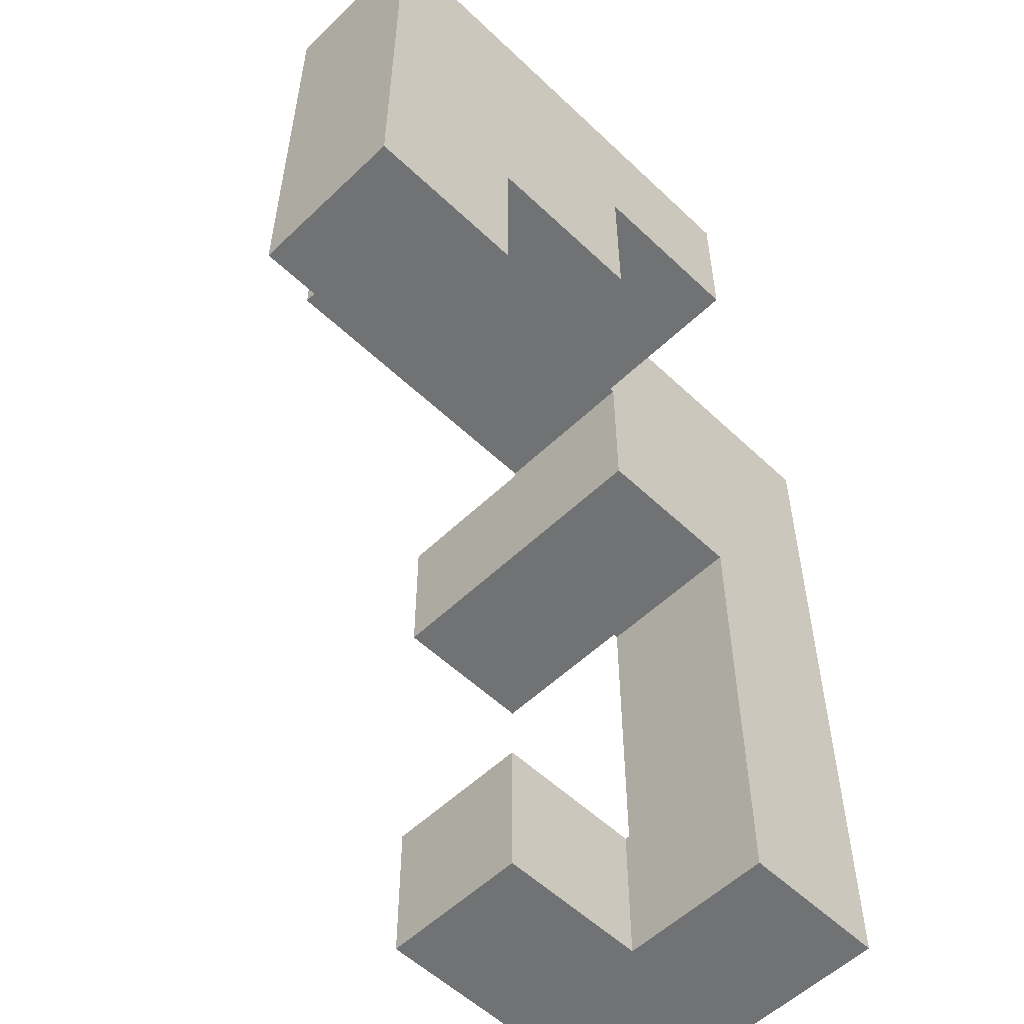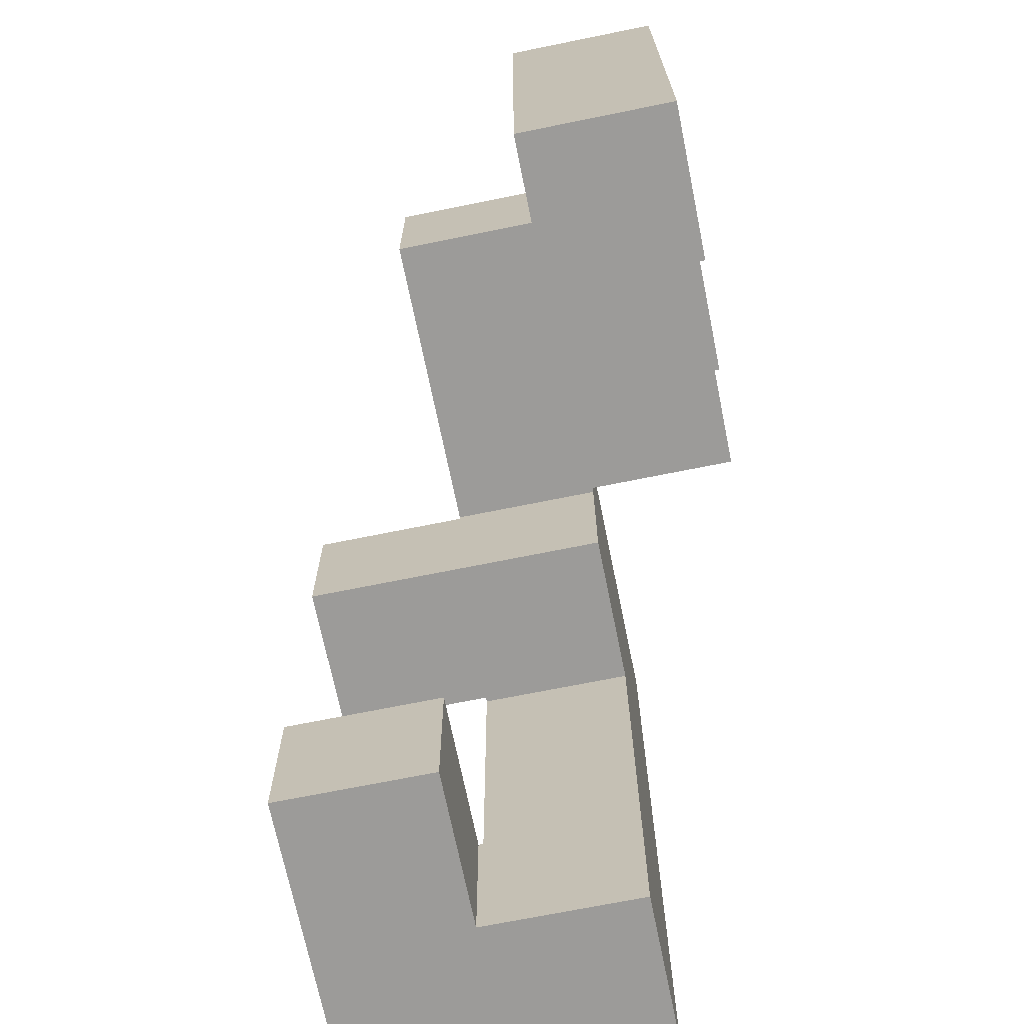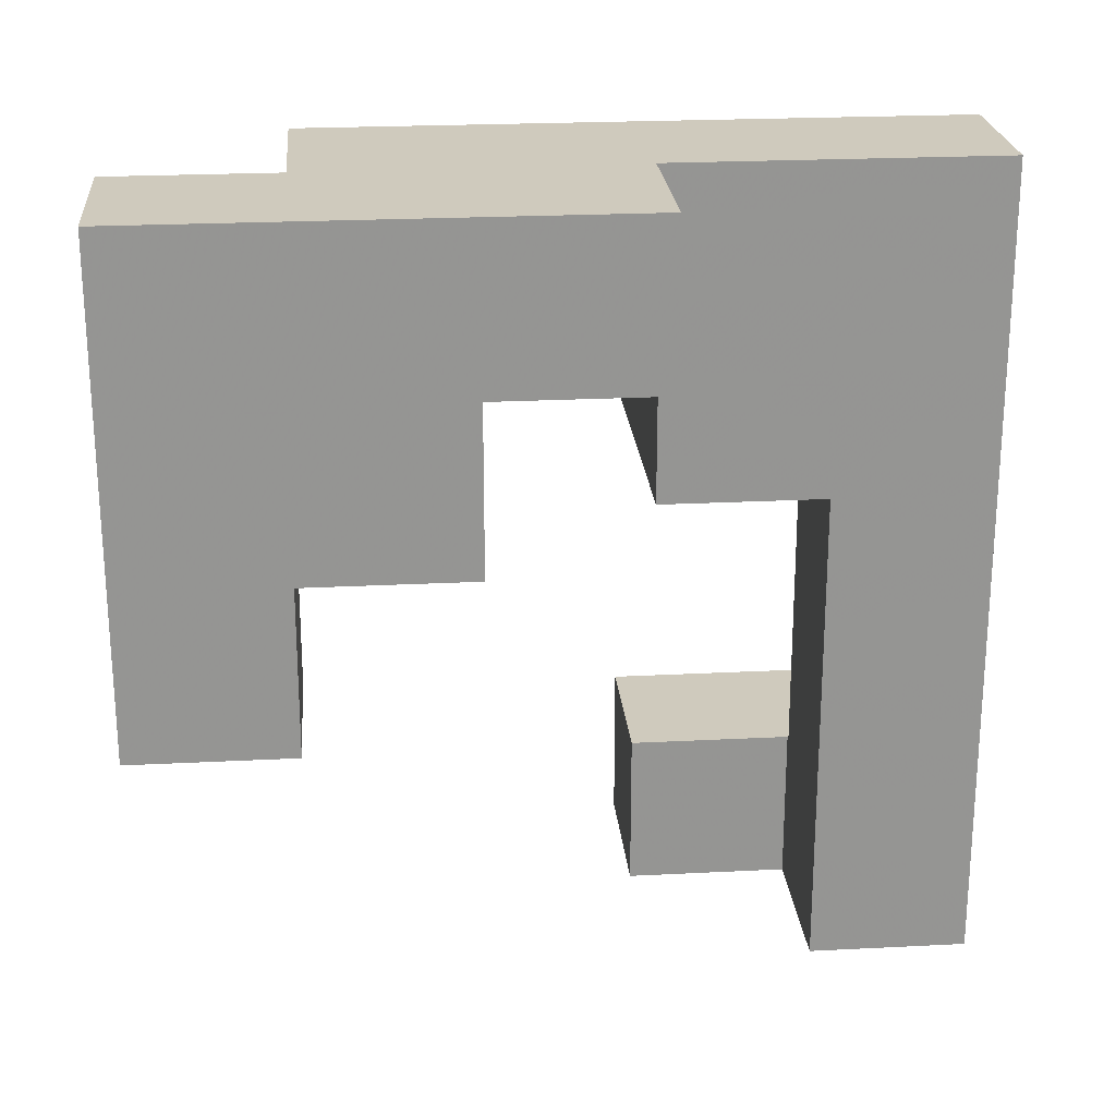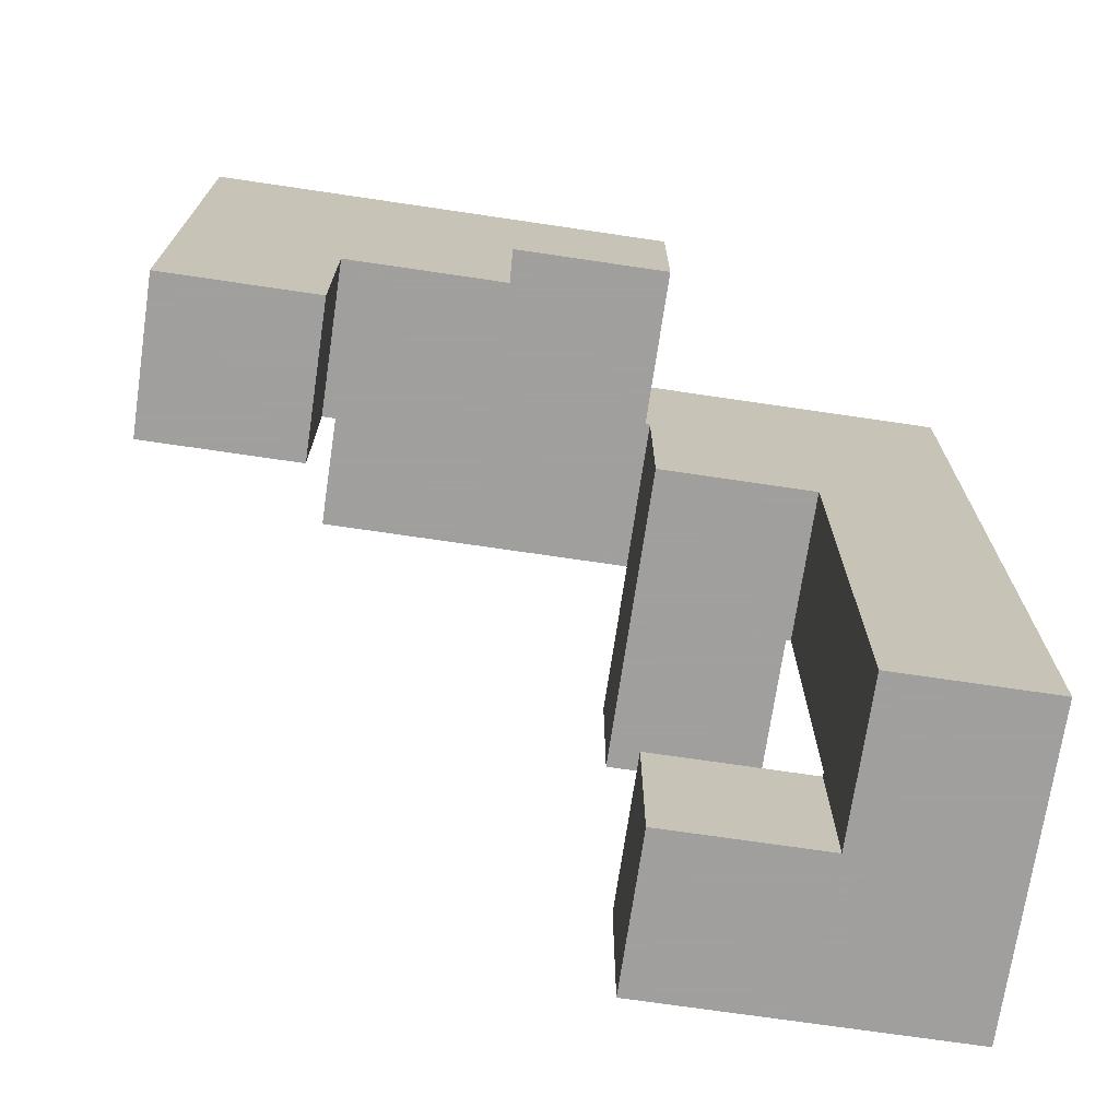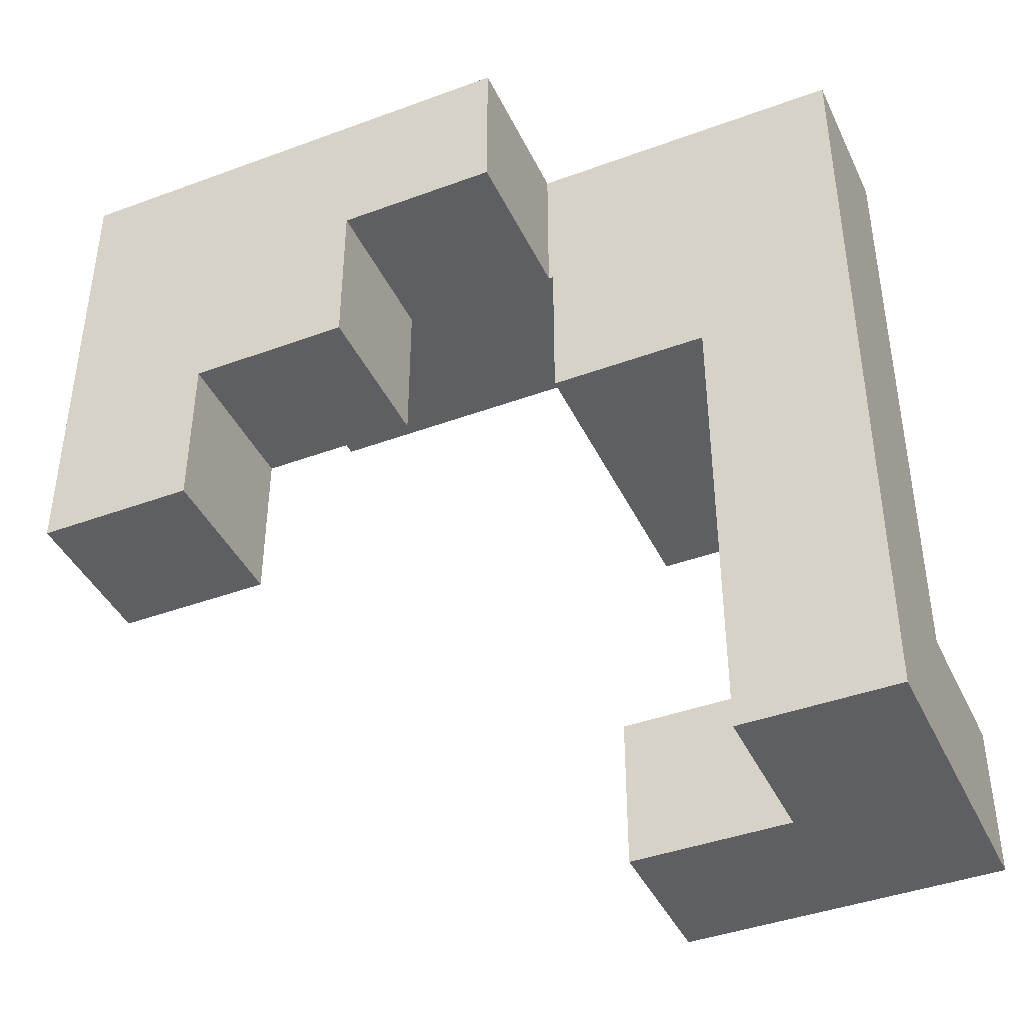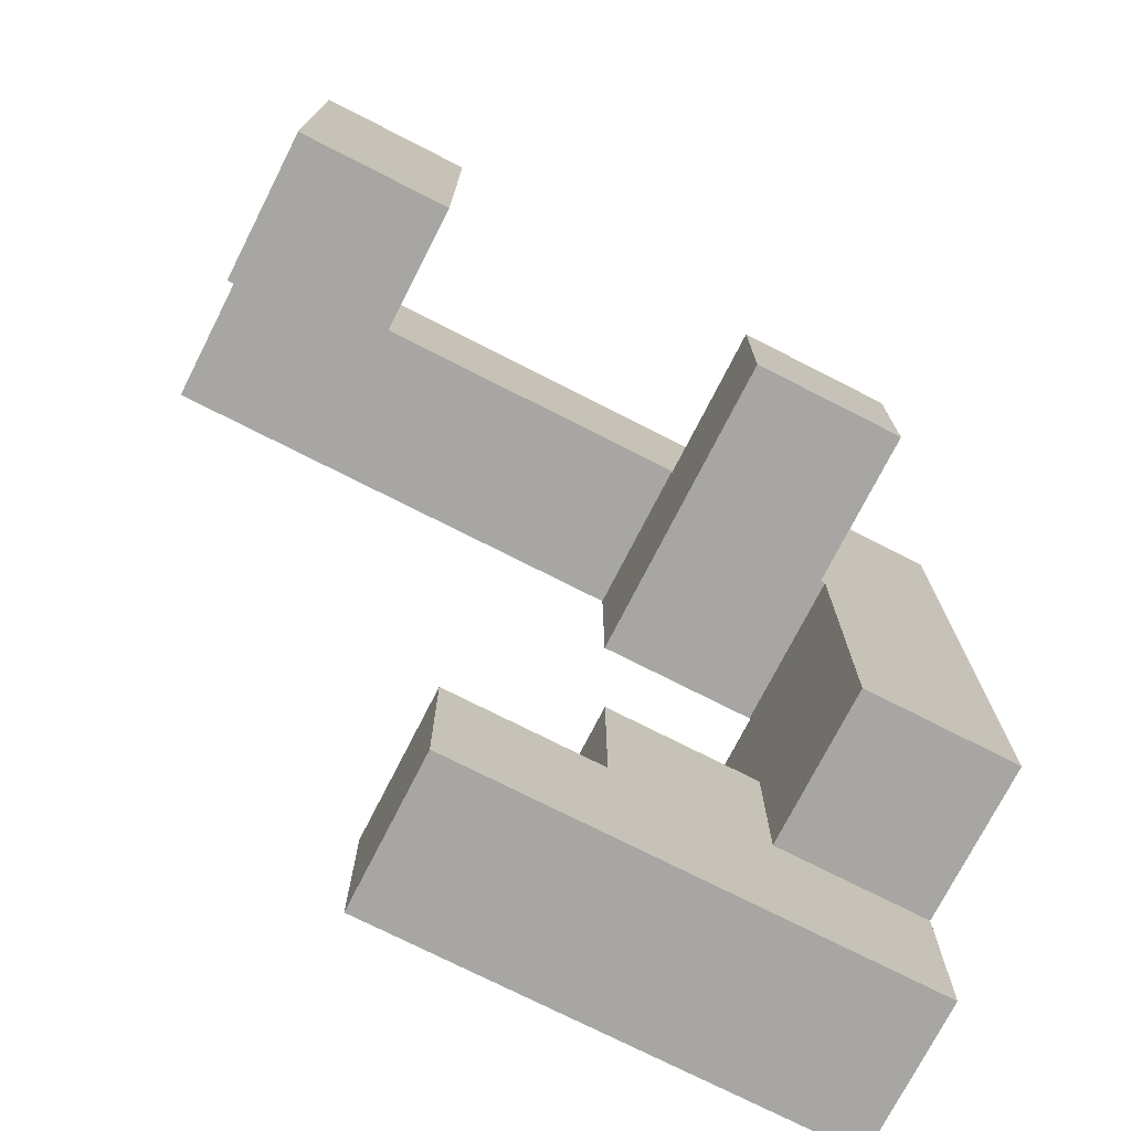
<metadata>
{"format":"obj","ext":"obj","renderer":"f3d","projection":"perspective","resolution":1024,"background":"white","views":[{"elev":-55.5,"azim":-134.9,"up":"+Y"},{"elev":-69.7,"azim":-168.5,"up":"+Y"},{"elev":23.1,"azim":-95.0,"up":"+Y"},{"elev":-71.5,"azim":-98.4,"up":"+Y"},{"elev":-41.7,"azim":-66.0,"up":"+Y"},{"elev":-74.3,"azim":63.0,"up":"+Z"}]}
</metadata>
<code>
v -0.8283 -0.1617 -0.8283
v -0.8283 -0.1617 -0.505
v -0.8283 0.1617 -0.505
v -0.8283 0.1617 -0.8283
v -0.8283 0.1667 -0.505
v -0.8283 0.1667 -0.8283
v -0.505 -0.1617 -0.8283
v -0.505 0.1617 -0.8283
v -0.505 0.1617 -0.505
v -0.505 -0.1617 -0.505
v -0.505 0.1667 -0.8283
v -0.505 0.1667 -0.505
v -0.8283 0.1717 -0.505
v -0.8283 0.1717 -0.8283
v -0.8283 0.495 -0.505
v -0.8283 0.495 -0.8283
v -0.8283 0.5 -0.505
v -0.8283 0.5 -0.8283
v -0.8283 0.1717 -0.5
v -0.8283 0.495 -0.5
v -0.8283 0.5 -0.5
v -0.505 0.1717 -0.8283
v -0.505 0.1717 -0.505
v -0.505 0.495 -0.8283
v -0.505 0.495 -0.505
v -0.505 0.5 -0.8283
v -0.505 0.5 -0.505
v -0.505 0.495 -0.5
v -0.505 0.1717 -0.5
v -0.505 0.5 -0.5
v -0.8283 0.505 -0.505
v -0.8283 0.505 -0.8283
v -0.8283 0.8283 -0.505
v -0.8283 0.8283 -0.8283
v -0.8283 0.505 -0.5
v -0.8283 0.8283 -0.5
v -0.505 0.505 -0.8283
v -0.505 0.505 -0.505
v -0.505 0.8283 -0.8283
v -0.505 0.8283 -0.505
v -0.505 0.505 -0.5
v -0.505 0.8283 -0.5
v -0.8283 0.1717 -0.495
v -0.8283 0.495 -0.495
v -0.8283 0.5 -0.495
v -0.8283 0.1717 -0.1717
v -0.8283 0.495 -0.1717
v -0.8283 0.5 -0.1717
v -0.505 0.495 -0.495
v -0.505 0.1717 -0.495
v -0.505 0.5 -0.495
v -0.505 0.495 -0.1717
v -0.505 0.1717 -0.1717
v -0.505 0.5 -0.1717
v -0.8283 0.505 -0.495
v -0.8283 0.8283 -0.495
v -0.8283 0.505 -0.1717
v -0.8283 0.8283 -0.1717
v -0.8283 0.505 -0.1667
v -0.8283 0.8283 -0.1667
v -0.505 0.505 -0.495
v -0.505 0.8283 -0.495
v -0.505 0.505 -0.1717
v -0.505 0.505 -0.1667
v -0.5 0.505 -0.495
v -0.5 0.505 -0.1717
v -0.5 0.505 -0.1667
v -0.505 0.8283 -0.1717
v -0.505 0.8283 -0.1667
v -0.5 0.8283 -0.1717
v -0.5 0.8283 -0.495
v -0.5 0.8283 -0.1667
v -0.1717 0.505 -0.495
v -0.1717 0.8283 -0.495
v -0.1717 0.8283 -0.1717
v -0.1717 0.505 -0.1717
v -0.1717 0.8283 -0.1667
v -0.1717 0.505 -0.1667
v -0.495 0.505 -0.495
v -0.495 0.505 -0.1717
v -0.495 0.505 -0.1667
v -0.495 0.8283 -0.1717
v -0.495 0.8283 -0.495
v -0.495 0.8283 -0.1667
v -0.8283 0.505 -0.1617
v -0.8283 0.8283 -0.1617
v -0.8283 0.505 0.1617
v -0.8283 0.8283 0.1617
v -0.505 0.505 -0.1617
v -0.505 0.505 0.1617
v -0.5 0.505 -0.1617
v -0.5 0.505 0.1617
v -0.505 0.8283 -0.1617
v -0.505 0.8283 0.1617
v -0.5 0.8283 -0.1617
v -0.5 0.8283 0.1617
v -0.495 0.505 0.1617
v -0.495 0.505 0.1667
v -0.495 0.8283 0.1667
v -0.495 0.8283 0.1617
v -0.1717 0.8283 -0.1617
v -0.1717 0.505 -0.1617
v -0.1717 0.8283 0.1617
v -0.1717 0.505 0.1617
v -0.1717 0.8283 0.1667
v -0.1717 0.505 0.1667
v -0.495 0.505 -0.1617
v -0.495 0.8283 -0.1617
v -0.1617 -0.8283 0.1717
v -0.1617 -0.8283 0.495
v -0.1617 -0.505 0.495
v -0.1617 -0.505 0.1717
v -0.1617 -0.8283 0.5
v -0.1617 -0.505 0.5
v 0.1617 -0.8283 0.1717
v 0.1617 -0.505 0.1717
v 0.1617 -0.505 0.495
v 0.1617 -0.8283 0.495
v 0.1617 -0.505 0.5
v 0.1617 -0.8283 0.5
v -0.495 0.1717 0.1717
v -0.495 0.1717 0.495
v -0.495 0.495 0.495
v -0.495 0.495 0.1717
v -0.495 0.5 0.495
v -0.495 0.5 0.1717
v -0.495 0.1717 0.5
v -0.495 0.495 0.5
v -0.495 0.5 0.5
v -0.1717 0.495 0.1717
v -0.1717 0.5 0.1717
v -0.1717 0.5 0.495
v -0.1717 0.495 0.495
v -0.1717 0.1717 0.495
v -0.1717 0.495 0.5
v -0.1717 0.1717 0.5
v -0.1717 0.5 0.5
v -0.1717 0.1717 0.1717
v -0.1667 0.1717 0.1717
v -0.1667 0.1717 0.495
v -0.1667 0.495 0.495
v -0.1667 0.495 0.1717
v 0.1617 0.1717 0.1717
v 0.1617 0.495 0.1717
v 0.1617 0.495 0.495
v 0.1617 0.1717 0.495
v -0.1617 0.1717 0.1717
v -0.1617 0.1717 0.495
v -0.1617 0.495 0.495
v -0.1617 0.495 0.1717
v -0.495 0.505 0.1717
v -0.495 0.8283 0.1717
v -0.495 0.505 0.495
v -0.495 0.8283 0.495
v -0.495 0.505 0.5
v -0.495 0.8283 0.5
v -0.1717 0.8283 0.1717
v -0.1717 0.505 0.1717
v -0.1717 0.505 0.495
v -0.1717 0.8283 0.495
v -0.1717 0.505 0.5
v -0.1717 0.8283 0.5
v -0.495 -0.8283 0.505
v -0.495 -0.8283 0.8283
v -0.495 -0.505 0.8283
v -0.495 -0.505 0.505
v -0.495 -0.5 0.8283
v -0.495 -0.5 0.505
v -0.1717 -0.505 0.505
v -0.1717 -0.5 0.505
v -0.1717 -0.5 0.8283
v -0.1717 -0.505 0.8283
v -0.1717 -0.8283 0.505
v -0.1717 -0.8283 0.8283
v -0.1667 -0.8283 0.505
v -0.1667 -0.8283 0.8283
v -0.1667 -0.505 0.8283
v -0.1667 -0.505 0.505
v -0.1617 -0.8283 0.505
v -0.1617 -0.505 0.505
v 0.1617 -0.505 0.505
v 0.1617 -0.8283 0.505
v 0.1617 -0.505 0.8283
v 0.1617 -0.8283 0.8283
v -0.1617 -0.8283 0.8283
v -0.1617 -0.505 0.8283
v -0.495 -0.495 0.8283
v -0.495 -0.495 0.505
v -0.495 -0.1717 0.8283
v -0.495 -0.1717 0.505
v -0.495 -0.1667 0.8283
v -0.495 -0.1667 0.505
v -0.1717 -0.495 0.505
v -0.1717 -0.495 0.8283
v -0.1717 -0.1717 0.505
v -0.1717 -0.1717 0.8283
v -0.1717 -0.1667 0.505
v -0.1717 -0.1667 0.8283
v -0.495 -0.1617 0.8283
v -0.495 -0.1617 0.505
v -0.495 0.1617 0.8283
v -0.495 0.1617 0.505
v -0.495 0.1667 0.8283
v -0.495 0.1667 0.505
v -0.1717 -0.1617 0.505
v -0.1717 -0.1617 0.8283
v -0.1717 0.1617 0.505
v -0.1717 0.1617 0.8283
v -0.1717 0.1667 0.505
v -0.1717 0.1667 0.8283
v -0.495 0.1717 0.505
v -0.495 0.495 0.505
v -0.495 0.5 0.505
v -0.495 0.1717 0.8283
v -0.495 0.495 0.8283
v -0.495 0.5 0.8283
v -0.1717 0.495 0.505
v -0.1717 0.1717 0.505
v -0.1717 0.5 0.505
v -0.1717 0.1717 0.8283
v -0.1717 0.495 0.8283
v -0.1717 0.5 0.8283
v -0.495 0.505 0.505
v -0.495 0.8283 0.505
v -0.495 0.505 0.8283
v -0.495 0.8283 0.8283
v -0.1717 0.505 0.505
v -0.1717 0.8283 0.505
v -0.1717 0.505 0.8283
v -0.1717 0.8283 0.8283
f 1 2 3 4
f 4 3 5 6
f 7 8 9 10
f 8 11 12 9
f 1 7 10 2
f 1 4 8 7
f 4 6 11 8
f 2 10 9 3
f 3 9 12 5
f 6 5 13 14
f 14 13 15 16
f 16 15 17 18
f 13 19 20 15
f 15 20 21 17
f 11 22 23 12
f 22 24 25 23
f 24 26 27 25
f 23 25 28 29
f 25 27 30 28
f 13 23 29 19
f 6 14 22 11
f 14 16 24 22
f 16 18 26 24
f 5 12 23 13
f 18 17 31 32
f 32 31 33 34
f 17 21 35 31
f 31 35 36 33
f 26 37 38 27
f 37 39 40 38
f 27 38 41 30
f 38 40 42 41
f 34 33 40 39
f 33 36 42 40
f 18 32 37 26
f 32 34 39 37
f 19 43 44 20
f 20 44 45 21
f 43 46 47 44
f 44 47 48 45
f 29 28 49 50
f 28 30 51 49
f 50 49 52 53
f 49 51 54 52
f 19 29 50 43
f 43 50 53 46
f 46 53 52 47
f 47 52 54 48
f 21 45 55 35
f 35 55 56 36
f 45 48 57 55
f 55 57 58 56
f 57 59 60 58
f 30 41 61 51
f 41 42 62 61
f 51 61 63 54
f 57 63 64 59
f 61 65 66 63
f 63 66 67 64
f 36 56 62 42
f 56 58 68 62
f 58 60 69 68
f 62 68 70 71
f 68 69 72 70
f 61 62 71 65
f 48 54 63 57
f 73 74 75 76
f 76 75 77 78
f 65 79 80 66
f 66 80 81 67
f 79 73 76 80
f 80 76 78 81
f 71 70 82 83
f 70 72 84 82
f 83 82 75 74
f 82 84 77 75
f 65 71 83 79
f 79 83 74 73
f 59 85 86 60
f 85 87 88 86
f 59 64 89 85
f 85 89 90 87
f 64 67 91 89
f 89 91 92 90
f 60 86 93 69
f 86 88 94 93
f 69 93 95 72
f 93 94 96 95
f 87 90 94 88
f 90 92 96 94
f 97 98 99 100
f 78 77 101 102
f 102 101 103 104
f 104 103 105 106
f 67 81 107 91
f 91 107 97 92
f 81 78 102 107
f 107 102 104 97
f 97 104 106 98
f 72 95 108 84
f 95 96 100 108
f 84 108 101 77
f 108 100 103 101
f 100 99 105 103
f 92 97 100 96
f 109 110 111 112
f 110 113 114 111
f 115 116 117 118
f 118 117 119 120
f 109 115 118 110
f 110 118 120 113
f 112 111 117 116
f 111 114 119 117
f 109 112 116 115
f 121 122 123 124
f 124 123 125 126
f 122 127 128 123
f 123 128 129 125
f 130 131 132 133
f 134 133 135 136
f 133 132 137 135
f 121 138 134 122
f 122 134 136 127
f 138 139 140 134
f 130 133 141 142
f 121 124 130 138
f 138 130 142 139
f 124 126 131 130
f 134 140 141 133
f 143 144 145 146
f 139 147 148 140
f 147 143 146 148
f 142 141 149 150
f 150 149 145 144
f 139 142 150 147
f 147 150 144 143
f 140 148 149 141
f 148 146 145 149
f 98 151 152 99
f 126 125 153 151
f 151 153 154 152
f 125 129 155 153
f 153 155 156 154
f 106 105 157 158
f 131 158 159 132
f 158 157 160 159
f 132 159 161 137
f 159 160 162 161
f 98 106 158 151
f 99 152 157 105
f 152 154 160 157
f 154 156 162 160
f 126 151 158 131
f 163 164 165 166
f 166 165 167 168
f 169 170 171 172
f 163 173 174 164
f 173 175 176 174
f 169 172 177 178
f 163 166 169 173
f 173 169 178 175
f 166 168 170 169
f 164 174 172 165
f 174 176 177 172
f 165 172 171 167
f 113 179 180 114
f 120 119 181 182
f 182 181 183 184
f 175 179 185 176
f 113 120 182 179
f 179 182 184 185
f 178 177 186 180
f 114 180 181 119
f 180 186 183 181
f 175 178 180 179
f 176 185 186 177
f 185 184 183 186
f 168 167 187 188
f 188 187 189 190
f 190 189 191 192
f 170 193 194 171
f 193 195 196 194
f 195 197 198 196
f 168 188 193 170
f 188 190 195 193
f 190 192 197 195
f 167 171 194 187
f 187 194 196 189
f 189 196 198 191
f 192 191 199 200
f 200 199 201 202
f 202 201 203 204
f 197 205 206 198
f 205 207 208 206
f 207 209 210 208
f 192 200 205 197
f 200 202 207 205
f 202 204 209 207
f 191 198 206 199
f 199 206 208 201
f 201 208 210 203
f 127 211 212 128
f 128 212 213 129
f 204 203 214 211
f 211 214 215 212
f 212 215 216 213
f 136 135 217 218
f 135 137 219 217
f 209 218 220 210
f 218 217 221 220
f 217 219 222 221
f 127 136 218 211
f 204 211 218 209
f 203 210 220 214
f 214 220 221 215
f 215 221 222 216
f 129 213 223 155
f 155 223 224 156
f 213 216 225 223
f 223 225 226 224
f 137 161 227 219
f 161 162 228 227
f 219 227 229 222
f 227 228 230 229
f 156 224 228 162
f 224 226 230 228
f 216 222 229 225
f 225 229 230 226

</code>
